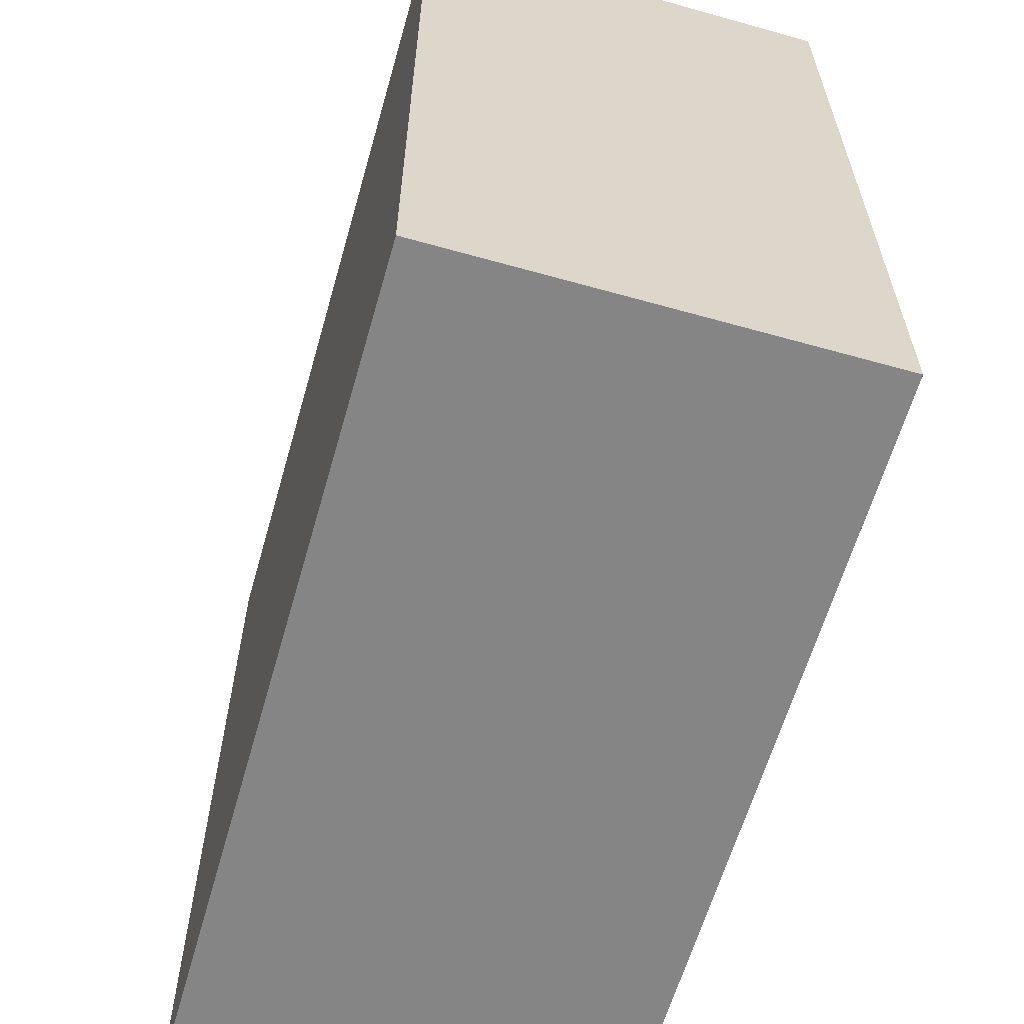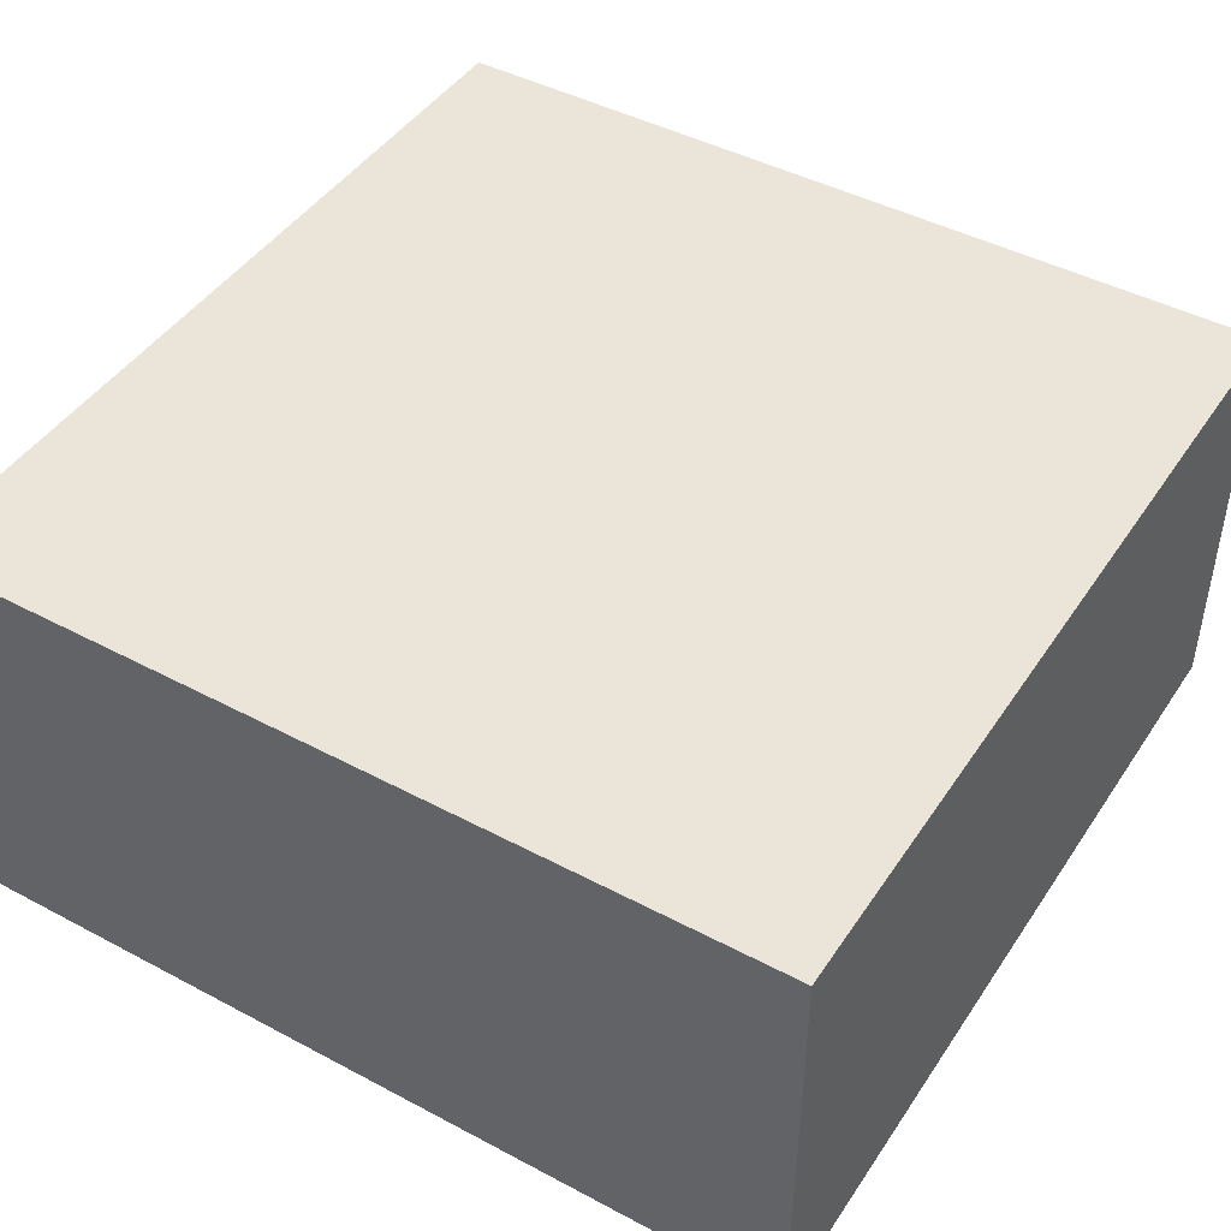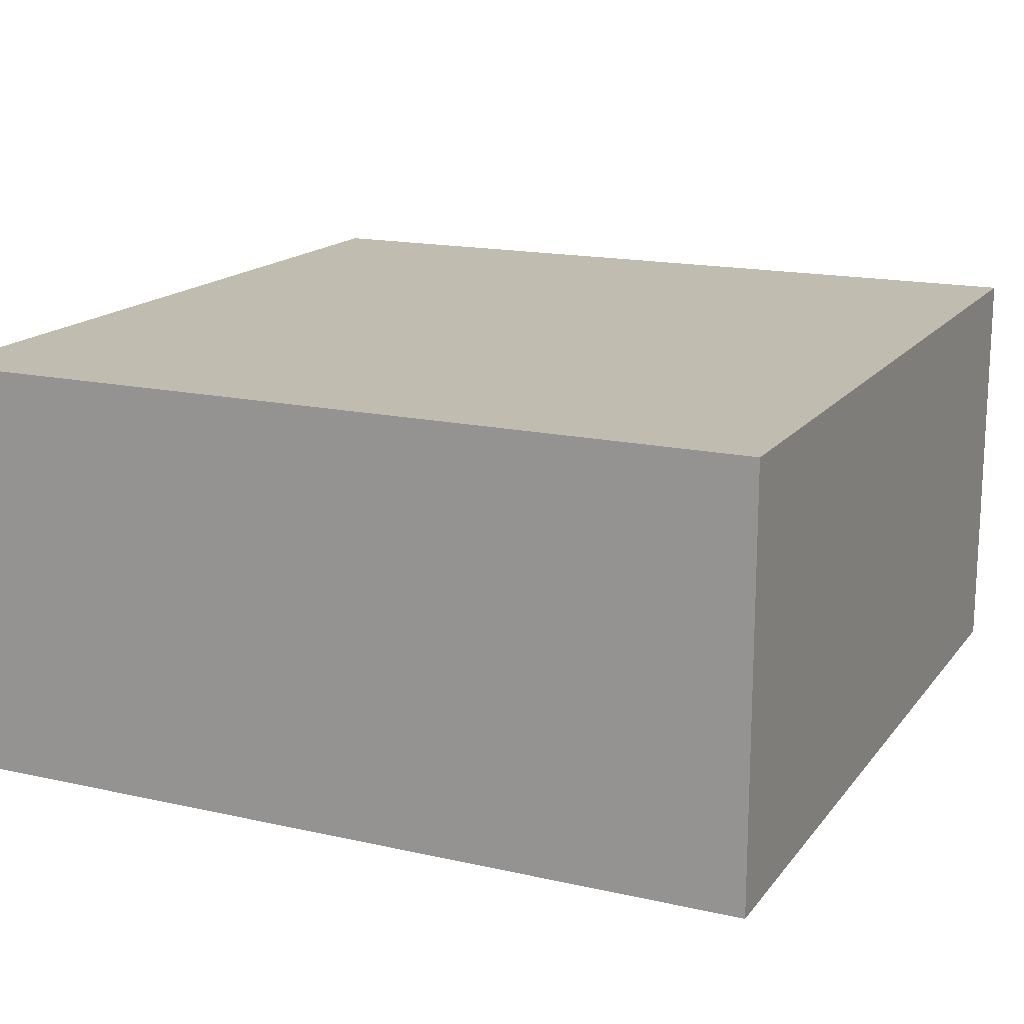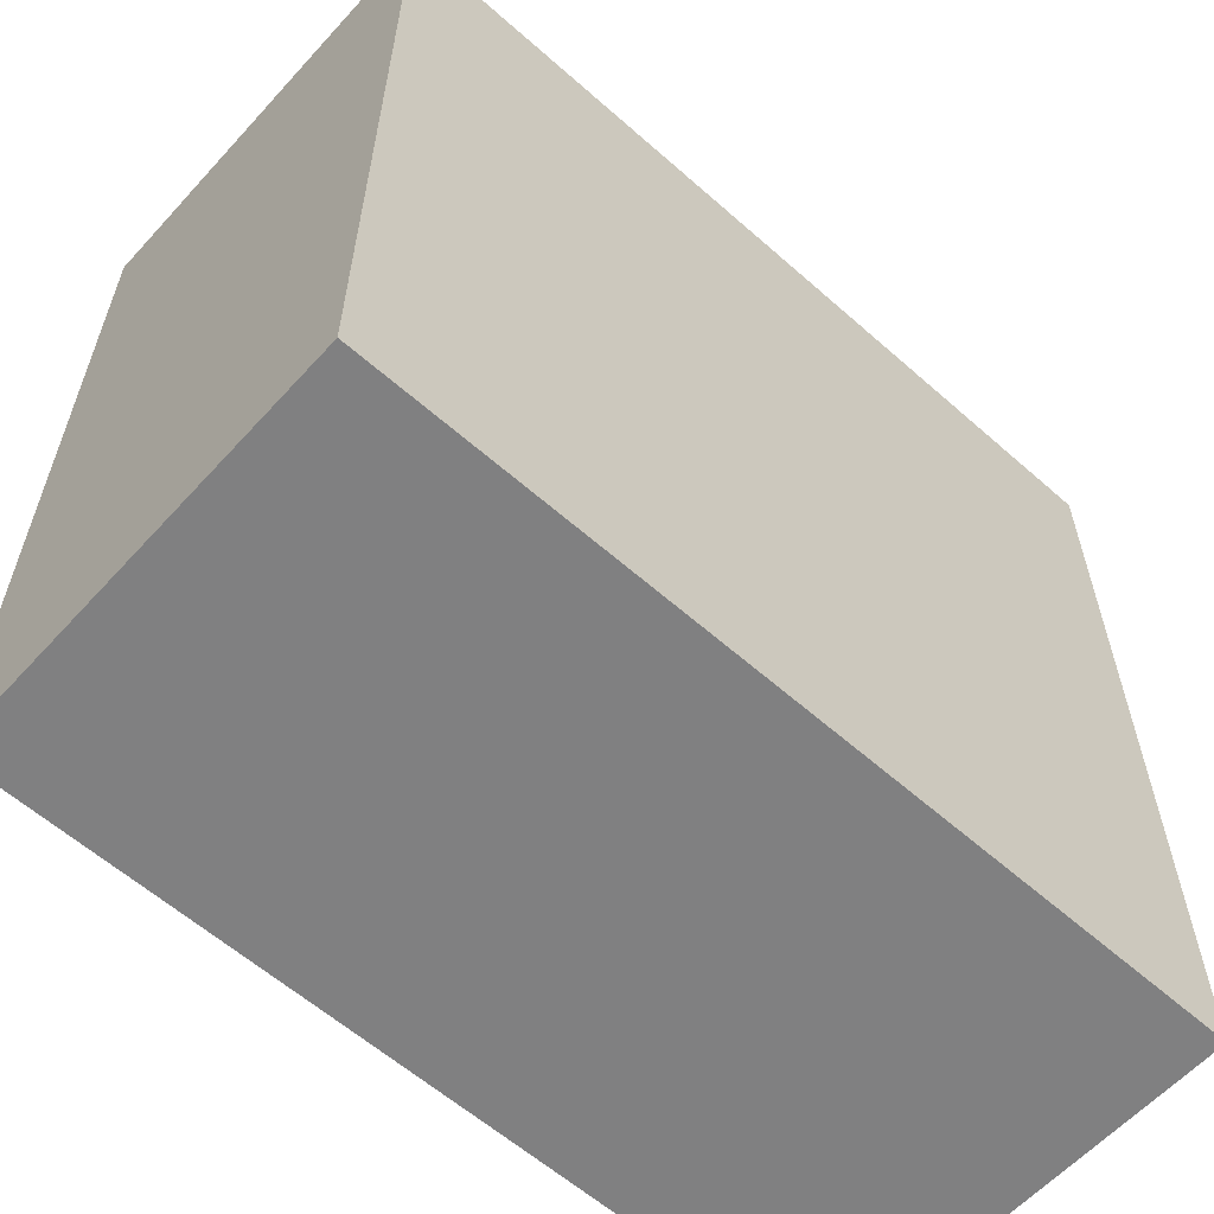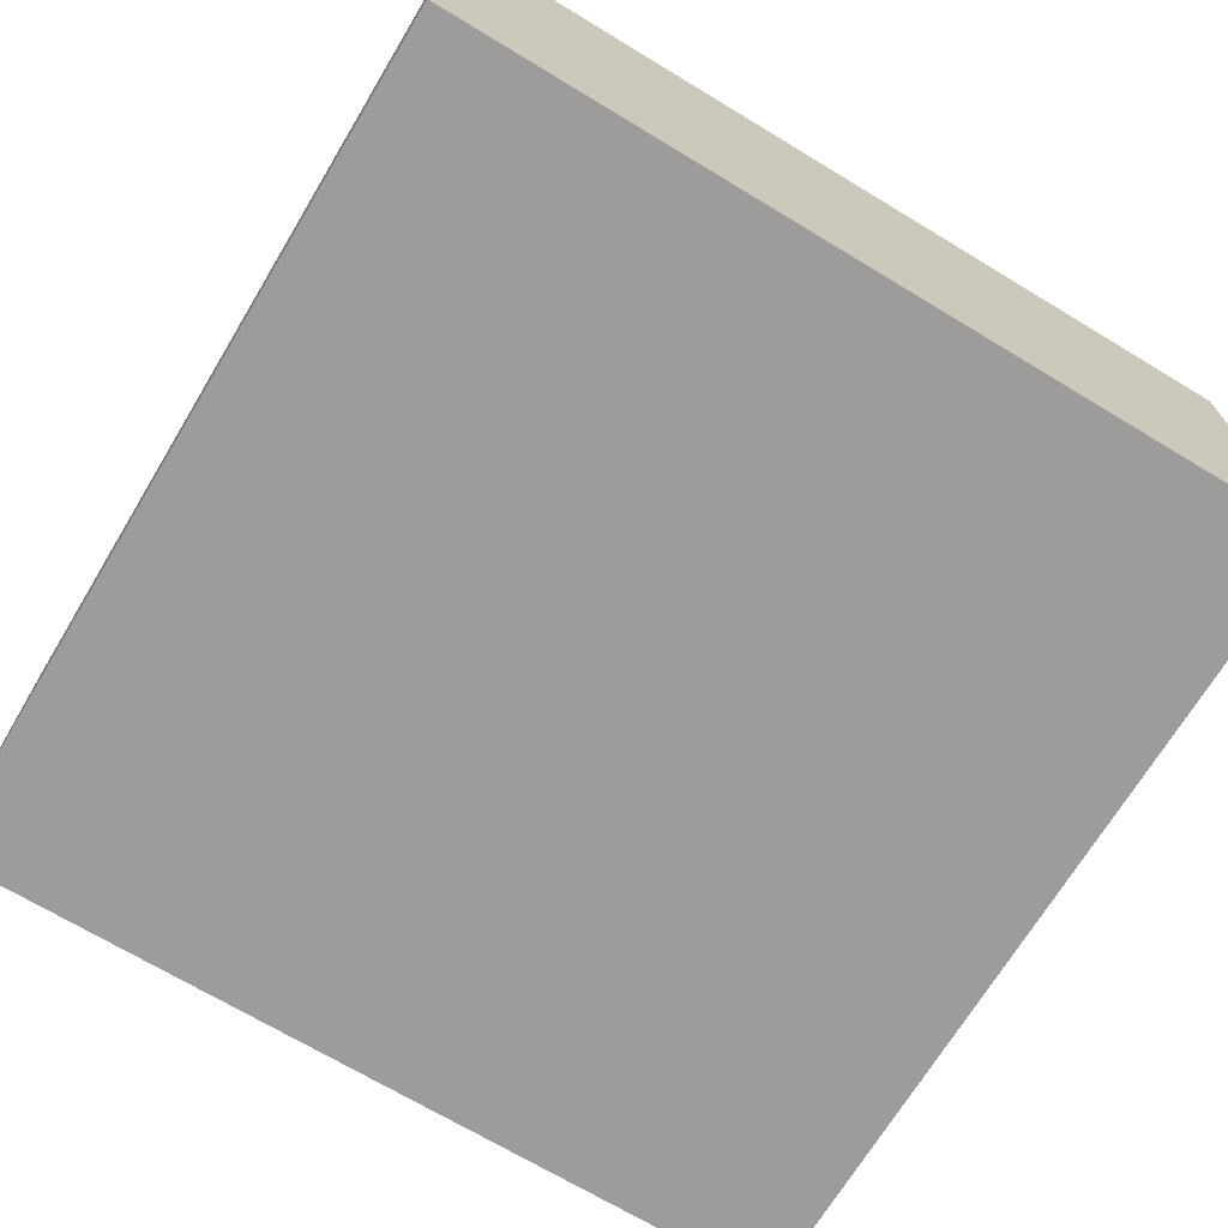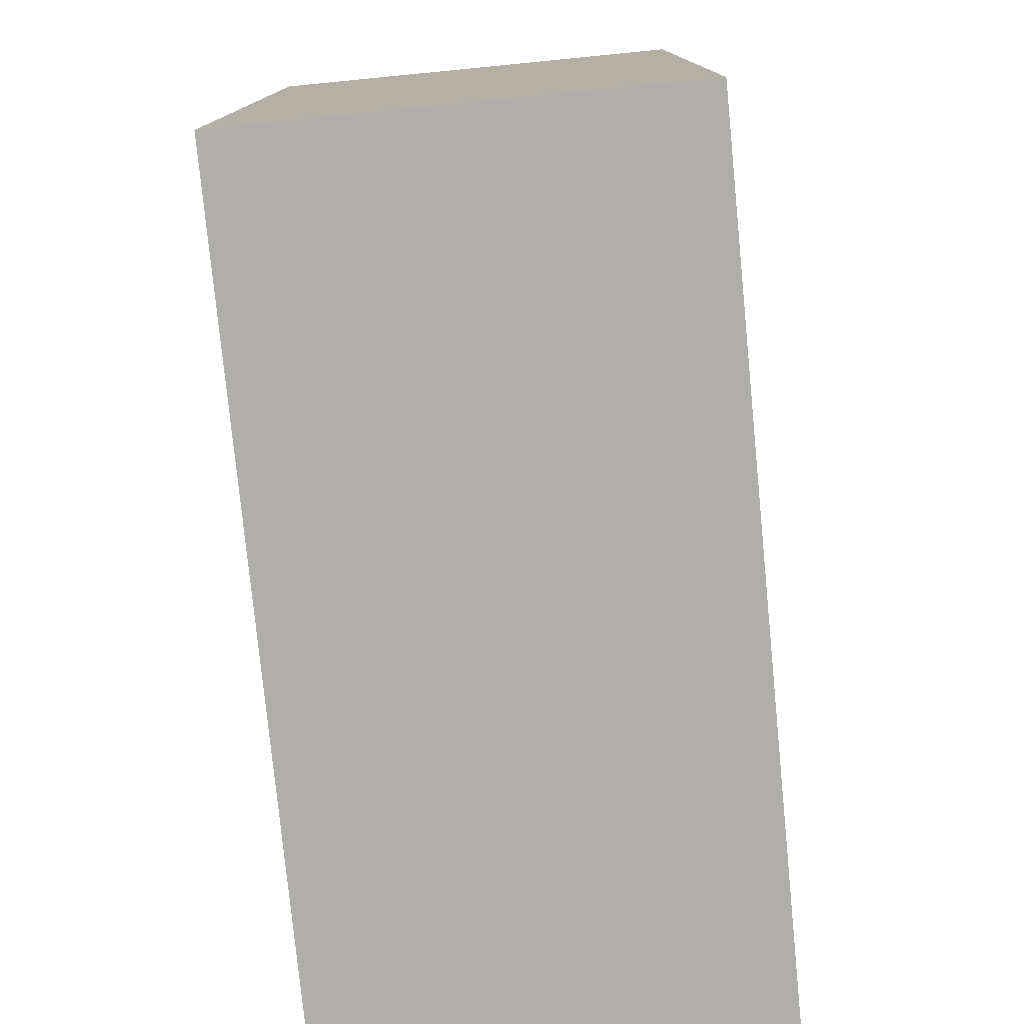
<metadata>
{"format":"obj","ext":"obj","renderer":"f3d","projection":"perspective","resolution":1024,"background":"white","views":[{"elev":-61.7,"azim":-105.9,"up":"+Z"},{"elev":45.0,"azim":121.6,"up":"+Y"},{"elev":16.3,"azim":24.8,"up":"+Y"},{"elev":-60.2,"azim":137.9,"up":"+Z"},{"elev":-70.0,"azim":148.9,"up":"+Y"},{"elev":-77.9,"azim":-84.4,"up":"+Z"}]}
</metadata>
<code>
g Ground
v -15 0 15
v -15 0 -15
v -15 12 15
v -15 12 -15
v -15 15 15
v -15 15 -15
v 15 0 15
v 15 0 -15
v 15 12 15
v 15 12 -15
v 15 15 15
v 15 15 -15
v -15 0 15
v -15 12 15
v -15 15 15
v 15 0 15
v 15 12 15
v 15 15 15
v -15 0 -15
v -15 12 -15
v -15 15 -15
v 15 0 -15
v 15 12 -15
v 15 15 -15
v -15 0 15
v 15 0 15
v -15 0 -15
v 15 0 -15
v -15 15 15
v 15 15 15
v -15 15 -15
v 15 15 -15
f 3 2 1
f 4 2 3
f 5 4 3
f 6 4 5
f 7 8 9
f 9 8 10
f 9 10 11
f 11 10 12
f 16 14 13
f 17 15 14
f 17 14 16
f 18 15 17
f 19 20 22
f 20 21 23
f 22 20 23
f 23 21 24
f 27 26 25
f 28 26 27
f 29 30 31
f 31 30 32

</code>
